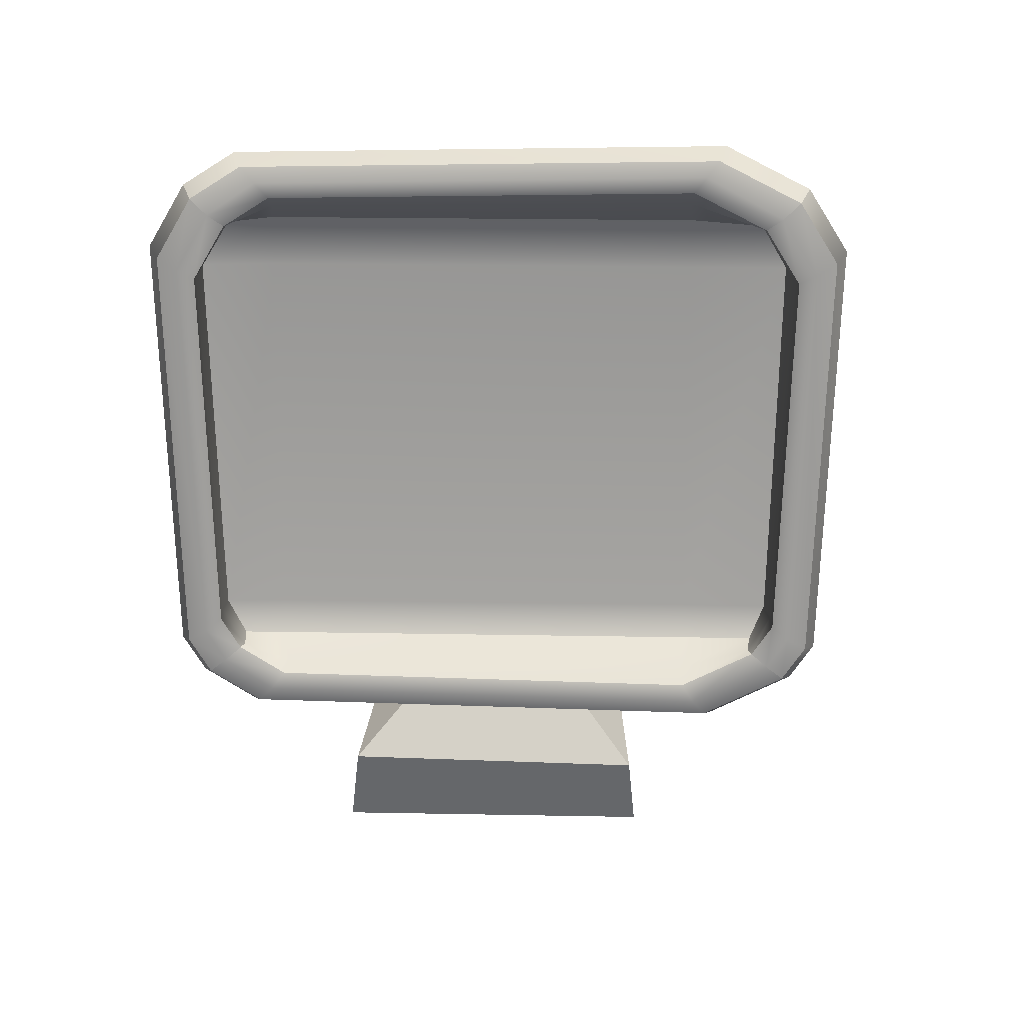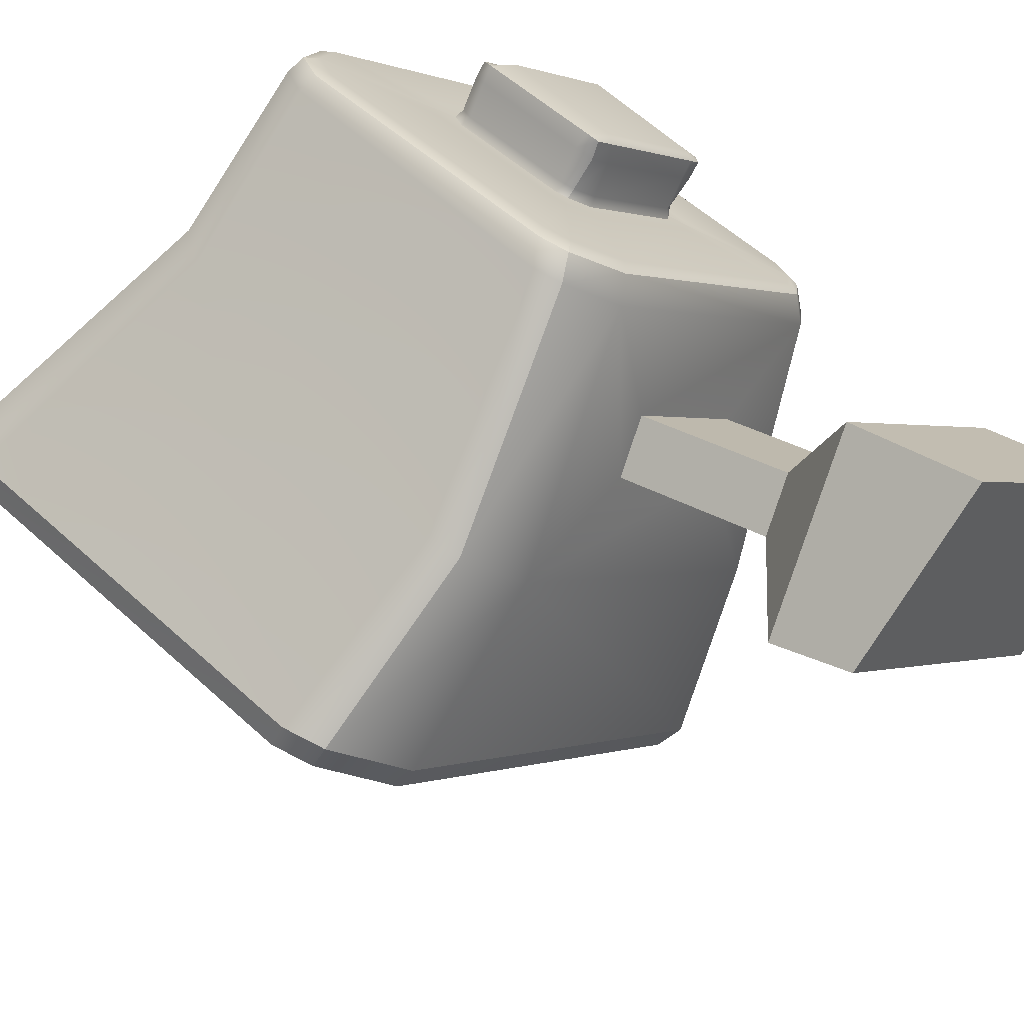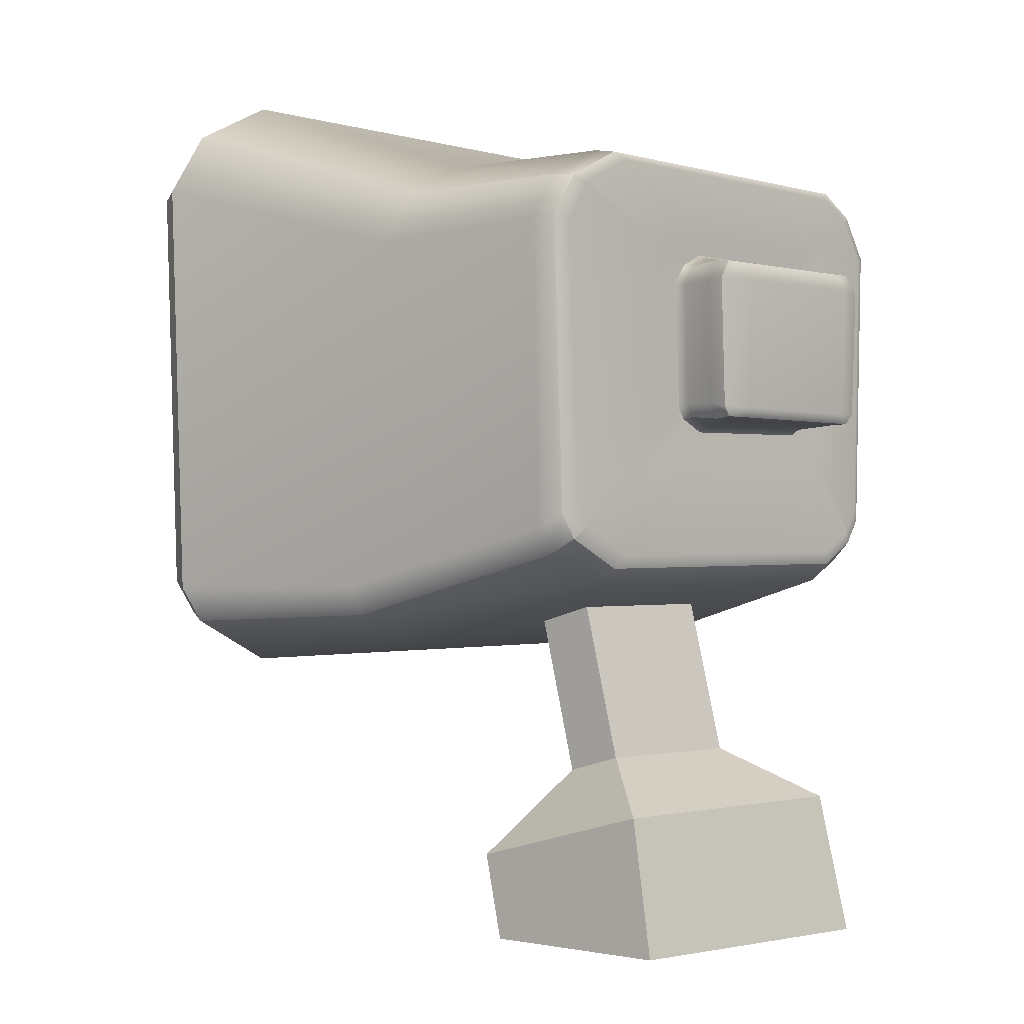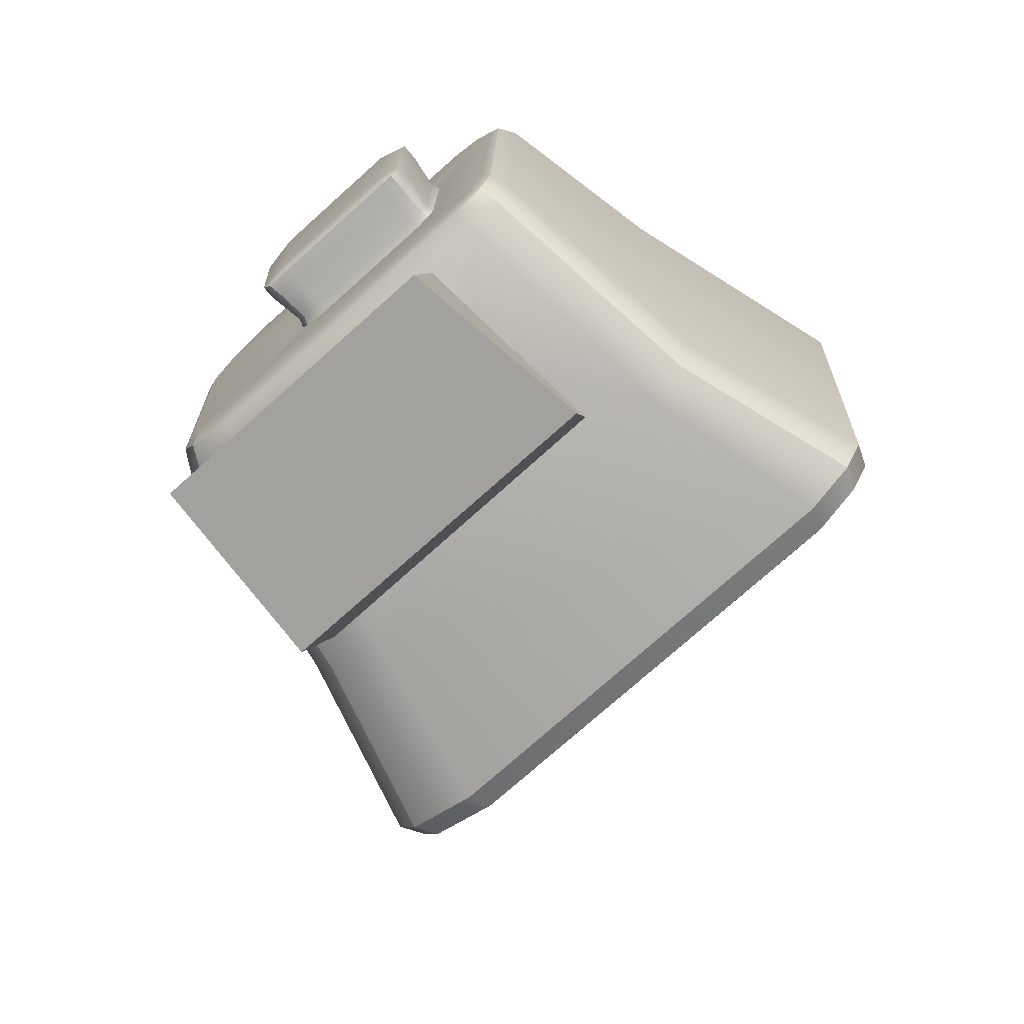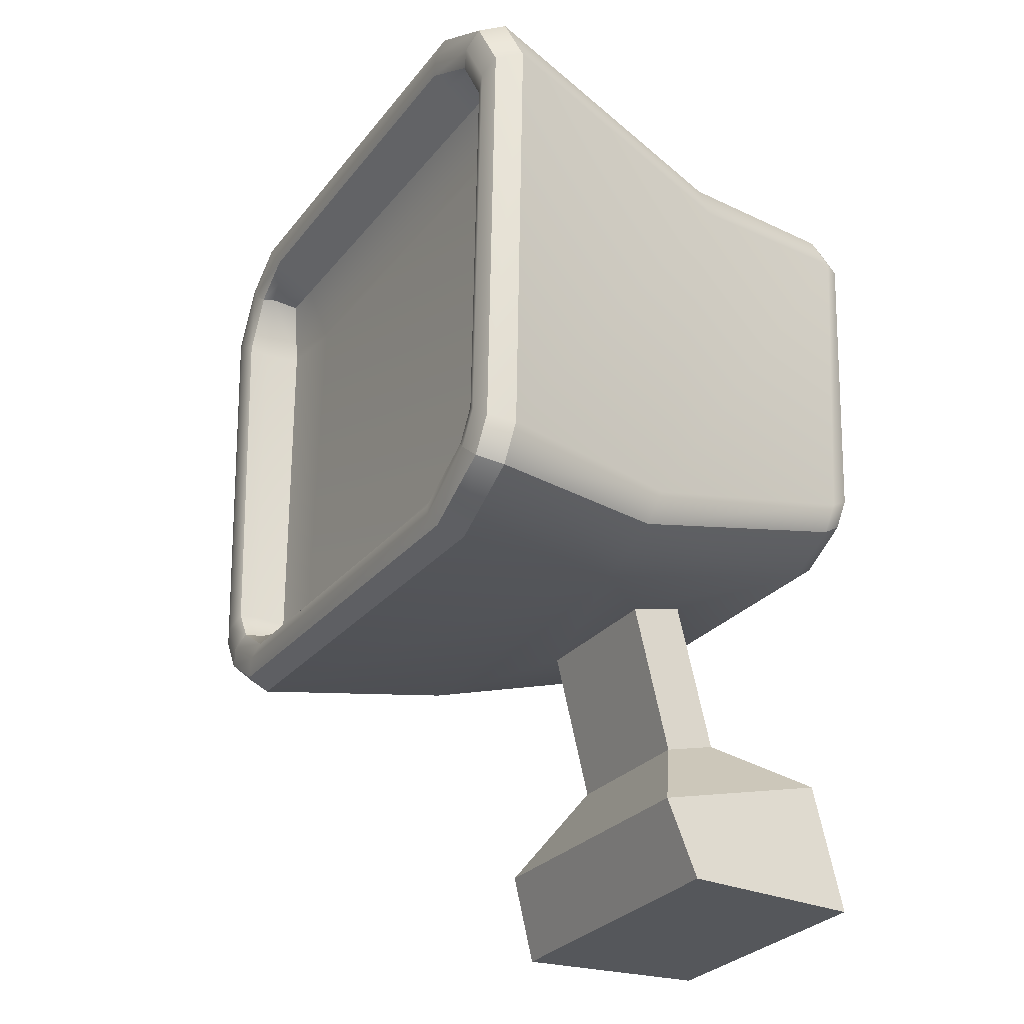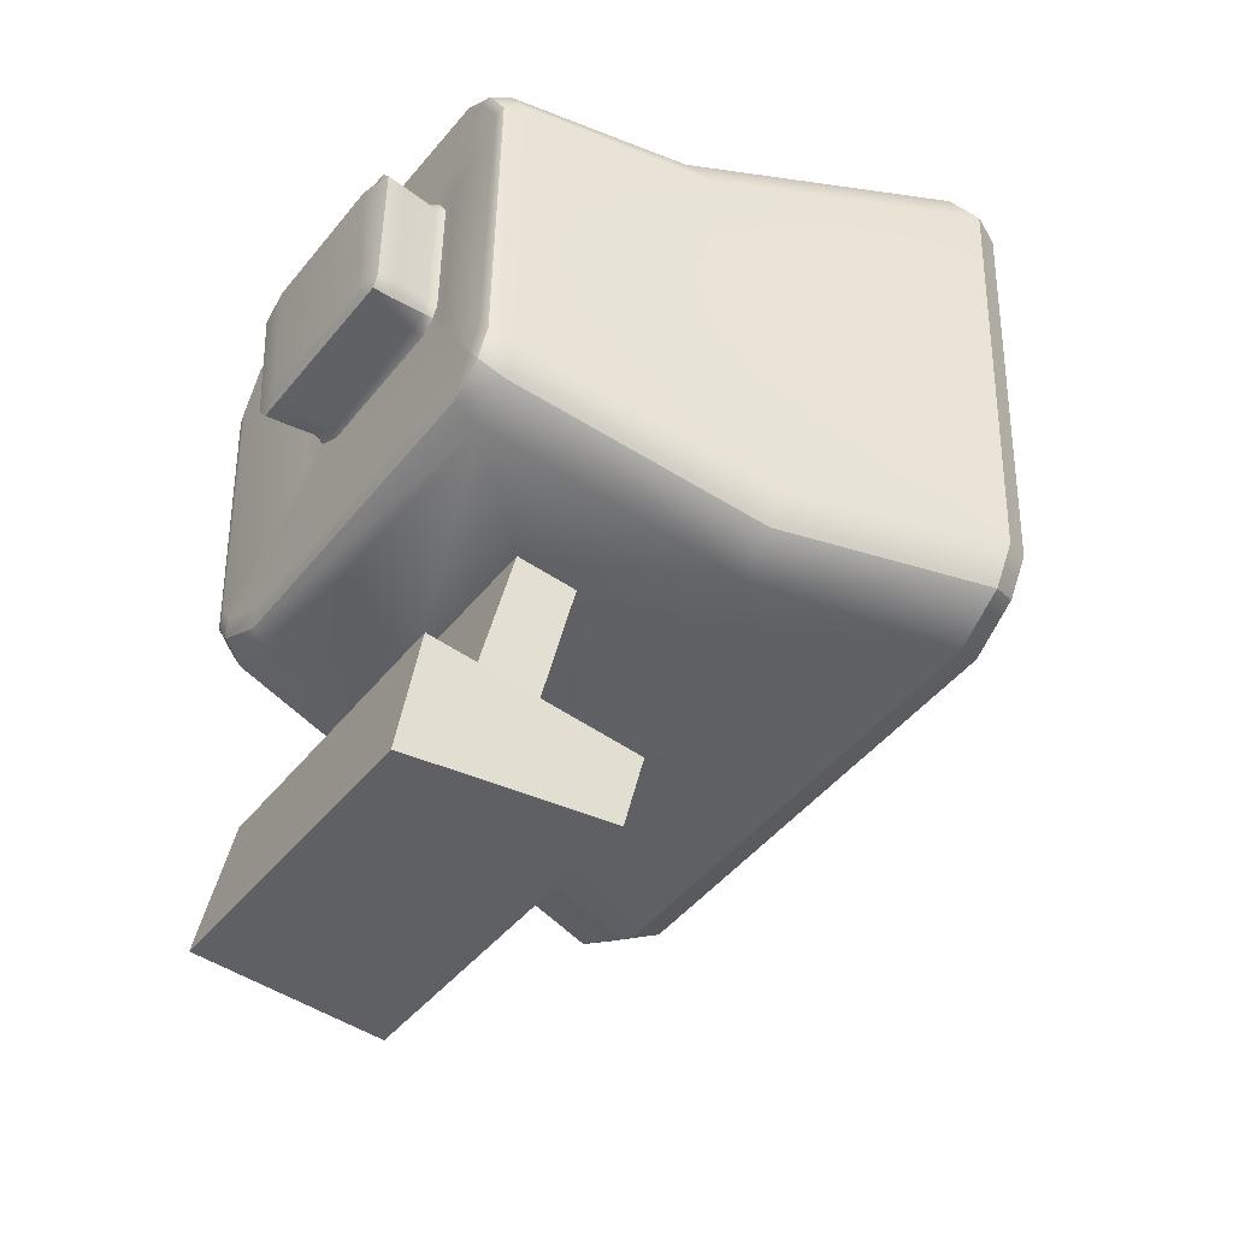
<metadata>
{"format":"obj","ext":"obj","renderer":"f3d","projection":"perspective","resolution":1024,"background":"white","views":[{"elev":19.7,"azim":-138.5,"up":"+Y"},{"elev":50.1,"azim":-43.5,"up":"+Z"},{"elev":-1.5,"azim":-4.1,"up":"+Y"},{"elev":-72.4,"azim":81.5,"up":"+Y"},{"elev":-26.3,"azim":-79.1,"up":"+Y"},{"elev":-43.0,"azim":94.3,"up":"+Y"}]}
</metadata>
<code>
g default
v 8.966 15.65 19.51
v 14.88 15.65 14.63
v 8.966 22.11 19.51
v 14.88 22.11 14.63
v 2.129 23.64 14.08
v 10.86 23.64 6.882
v 2.129 14.12 14.08
v 10.86 14.12 6.882
v 6.182 22.09 17.3
v 5.262 14.27 16.18
v 12.32 14.27 10.36
v 13.24 22.09 11.47
v 1.973 23.48 13.6
v 10.42 23.48 6.637
v 10.42 14.28 6.637
v 1.973 14.28 13.6
v 2.429 22.99 13.22
v 9.959 22.99 7.013
v 9.959 14.77 7.013
v 2.429 14.77 13.22
v 2.929 22.99 13.83
v 10.46 22.99 7.62
v 10.46 14.77 7.62
v 2.929 14.77 13.83
v 11.17 17.9 17.68
v 13.77 17.9 15.54
v 13.77 20.73 15.54
v 11.17 20.73 17.68
v 11.88 17.9 18.54
v 14.48 17.9 16.4
v 14.48 20.73 16.4
v 11.88 20.73 18.54
v 12.23 20.73 18.25
v 11.52 20.96 17.4
v 9.756 22.63 18.85
v 7.197 22.7 16.61
v 3.294 24.41 13.12
v 3.1 24.23 12.67
v 3.434 23.65 12.39
v 3.934 22.99 13
v 3.934 14.77 13
v 3.434 14.11 12.39
v 3.1 13.53 12.67
v 3.294 13.35 13.12
v 6.133 13.65 15.32
v 9.756 15.13 18.85
v 11.52 17.67 17.4
v 12.23 17.9 18.25
v 14.27 20.73 16.57
v 13.55 20.91 15.72
v 14.38 22.52 15.04
v 12.7 22.57 12.03
v 10.12 24.24 7.489
v 9.704 24.07 7.224
v 9.324 23.51 7.537
v 9.861 22.99 8.113
v 9.861 14.77 8.113
v 9.324 14.25 7.537
v 9.704 13.69 7.224
v 10.12 13.52 7.489
v 11.67 13.79 10.78
v 14.38 15.24 15.04
v 13.55 17.72 15.72
v 14.27 17.9 16.57
v 14.7 20.39 16.26
v 14.39 20.39 16.71
v 12.35 20.39 18.4
v 11.72 20.39 18.75
v 11.01 20.39 17.82
v 8.593 21.33 19.81
v 5.61 21.16 17.54
v 1.579 22.5 14.53
v 1.441 22.38 14.04
v 1.954 22 13.61
v 2.849 22 14.46
v 4.209 22 13.33
v 10.18 22 8.454
v 11.13 22 7.499
v 10.4 22 6.648
v 10.91 22.38 6.228
v 11.37 22.5 6.459
v 13.56 21.16 10.99
v 15.23 21.33 14.34
v 13.93 20.39 15.42
v 14.61 18.09 16.32
v 14.35 18.07 16.65
v 12.3 18.07 18.34
v 11.78 18.08 18.67
v 11.08 18.09 17.77
v 8.74 16.09 19.69
v 5.045 14.8 16.49
v 1.796 14.77 14.35
v 1.651 14.9 13.86
v 2.142 15.33 13.46
v 2.882 15.34 14.21
v 4.101 15.35 13.2
v 10.05 15.33 8.319
v 10.86 15.34 7.548
v 10.23 15.35 6.792
v 10.72 14.92 6.388
v 11.17 14.78 6.625
v 12.65 14.81 10.22
v 15.09 16.1 14.45
v 13.87 18.1 15.46
v 11.52 20.36 18.5
v 11.57 18.14 18.43
v 11.71 17.87 18.25
v 12.06 17.84 17.96
v 14.03 17.86 16.33
v 14.26 17.89 16.15
v 14.44 18.16 16.05
v 14.49 20.35 16.01
v 14.26 20.74 16.15
v 14.02 20.78 16.35
v 12.08 20.81 17.95
v 11.72 20.77 18.25
v 11.18 20.36 17.92
v 11.23 18.16 17.87
v 11.34 17.93 17.77
v 11.68 17.76 17.48
v 13.63 17.81 15.88
v 13.85 17.95 15.7
v 13.97 18.18 15.61
v 14 20.33 15.58
v 13.84 20.69 15.71
v 13.62 20.83 15.89
v 11.7 20.89 17.47
v 11.35 20.72 17.76
v 10.67 20.55 18.1
v 10.75 17.81 18.04
v 10.85 17.6 17.96
v 11.26 17.3 17.63
v 13.68 17.36 15.63
v 13.93 17.59 15.41
v 14.03 17.81 15.33
v 14.11 20.54 15.27
v 13.93 20.93 15.41
v 13.68 21.16 15.63
v 11.27 21.22 17.62
v 10.86 20.93 17.96
v 8.871 21.27 19.7
v 9.014 16.29 19.6
v 9.221 15.88 19.43
v 9.973 15.37 18.81
v 14.36 15.47 15.17
v 14.83 15.87 14.77
v 15.03 16.29 14.61
v 15.14 21.26 14.48
v 14.82 21.99 14.76
v 14.34 22.38 15.15
v 9.967 22.49 18.79
v 9.22 21.99 19.41
v 8.22 21.32 19.7
v 8.318 15.84 19.49
v 8.555 15.38 19.29
v 9.363 14.83 18.61
v 14.18 14.93 14.64
v 14.71 15.35 14.21
v 14.94 15.82 14.03
v 15.18 21.34 13.96
v 14.81 22.16 14.29
v 14.29 22.59 14.72
v 9.444 22.67 18.72
v 8.623 22.13 19.38
v 2.399 15.39 13.75
v 2.641 14.75 13.38
v 3.642 14.35 12.55
v 9.454 14.44 7.762
v 10.09 14.75 7.246
v 10.48 15.4 7.053
v 10.68 21.95 6.944
v 10.09 23.01 7.244
v 9.455 23.32 7.763
v 3.642 23.41 12.56
v 2.642 23.01 13.38
v 2.271 21.94 13.95
v 1.851 15.13 13.56
v 2.145 14.55 13.32
v 3.217 13.81 12.45
v 9.442 13.96 7.315
v 10.11 14.55 6.754
v 10.38 15.14 6.531
v 10.57 22.18 6.38
v 10.11 23.21 6.755
v 9.442 23.8 7.315
v 3.217 23.95 12.45
v 2.145 23.21 13.32
v 1.652 22.18 13.73
v 9.532 14.41 16.18
v 11.8 14.45 14.31
v 8.788 14.13 15.42
v 11.22 14.2 13.43
v 10.02 11.59 16.7
v 12.29 11.63 14.84
v 9.277 11.31 15.94
v 11.71 11.38 13.95
v 10.12 10.65 18.63
v 14.17 10.73 15.29
v 7.633 9.742 16.1
v 12.24 9.853 12.32
v 10.35 8.189 19.1
v 14.63 8.186 15.57
v 7.855 8.225 16.58
v 12.72 8.221 12.59
g pCube26 group43 group19
f 29 48 87 88
f 3 35 163 164
f 95 96 41 24
f 155 156 46 1
f 2 158 159 103
f 155 1 90 154
f 7 10 91 92
f 7 44 45 10
f 102 11 8 101
f 9 36 37 5
f 5 37 38 13
f 101 8 15 100
f 44 7 16 43
f 7 92 93 16
f 13 38 186 187
f 100 15 181 182
f 43 16 178 179
f 16 93 177 178
f 17 39 174 175
f 99 19 169 170
f 42 20 166 167
f 20 94 165 166
f 131 132 47 25
f 134 135 104 26
f 139 140 28 34
f 130 131 25 89
f 107 108 48 29
f 110 111 85 30
f 115 116 32 33
f 106 107 29 88
f 114 115 33 49
f 138 139 34 50
f 163 35 51 162
f 37 36 52 53
f 38 37 53 54
f 186 38 54 185
f 174 39 55 173
f 41 96 97 57
f 58 42 167 168
f 59 43 179 180
f 60 44 43 59
f 45 44 60 61
f 46 156 157 62
f 47 132 133 63
f 48 108 109 64
f 87 48 64 86
f 113 114 49 31
f 137 138 50 27
f 162 51 4 161
f 53 52 12 6
f 54 53 6 14
f 185 54 14 184
f 173 55 18 172
f 57 97 98 23
f 19 58 168 169
f 15 59 180 181
f 8 60 59 15
f 61 60 8 11
f 62 157 158 2
f 63 133 134 26
f 64 109 110 30
f 86 64 30 85
f 49 66 65 31
f 33 67 66 49
f 68 67 33 32
f 116 105 68 32
f 140 129 69 28
f 164 153 70 3
f 72 71 9 5
f 73 72 5 13
f 188 73 13 187
f 176 74 17 175
f 21 40 76 75
f 77 76 40 56
f 78 77 56 22
f 18 79 171 172
f 14 80 183 184
f 6 81 80 14
f 12 82 81 6
f 83 160 161 4
f 84 136 137 27
f 65 112 113 31
f 66 86 85 65
f 67 87 86 66
f 88 87 67 68
f 105 106 88 68
f 129 130 89 69
f 154 90 70 153
f 92 91 71 72
f 93 92 72 73
f 188 177 93 73
f 176 165 94 74
f 75 76 96 95
f 97 96 76 77
f 98 97 77 78
f 79 99 170 171
f 80 100 182 183
f 81 101 100 80
f 82 102 101 81
f 103 159 160 83
f 104 135 136 84
f 85 111 112 65
f 117 118 106 105
f 118 119 107 106
f 119 120 108 107
f 109 108 120 121
f 110 109 121 122
f 122 123 111 110
f 112 111 123 124
f 113 112 124 125
f 125 126 114 113
f 126 127 115 114
f 127 128 116 115
f 128 117 105 116
f 69 89 118 117
f 89 25 119 118
f 25 47 120 119
f 121 120 47 63
f 122 121 63 26
f 26 104 123 122
f 124 123 104 84
f 125 124 84 27
f 27 50 126 125
f 50 34 127 126
f 34 28 128 127
f 28 69 117 128
f 141 142 130 129
f 142 143 131 130
f 143 144 132 131
f 133 132 144 145
f 134 133 145 146
f 146 147 135 134
f 136 135 147 148
f 137 136 148 149
f 149 150 138 137
f 150 151 139 138
f 151 152 140 139
f 152 141 129 140
f 70 90 142 141
f 90 1 143 142
f 1 46 144 143
f 145 144 46 62
f 146 145 62 2
f 2 103 147 146
f 148 147 103 83
f 149 148 83 4
f 4 51 150 149
f 51 35 151 150
f 35 3 152 151
f 3 70 141 152
f 91 154 153 71
f 10 155 154 91
f 10 45 156 155
f 202 201 203 204
f 158 157 61 11
f 159 158 11 102
f 160 159 102 82
f 161 160 82 12
f 52 162 161 12
f 36 163 162 52
f 164 163 36 9
f 71 153 164 9
f 166 165 95 24
f 167 166 24 41
f 168 167 41 57
f 169 168 57 23
f 170 169 23 98
f 171 170 98 78
f 172 171 78 22
f 56 173 172 22
f 40 174 173 56
f 175 174 40 21
f 75 176 175 21
f 95 165 176 75
f 178 177 94 20
f 179 178 20 42
f 180 179 42 58
f 181 180 58 19
f 182 181 19 99
f 183 182 99 79
f 184 183 79 18
f 55 185 184 18
f 39 186 185 55
f 187 186 39 17
f 74 188 187 17
f 94 177 188 74
f 157 156 189 190
f 156 45 191 189
f 45 61 192 191
f 61 157 190 192
f 190 189 193 194
f 189 191 195 193
f 191 192 196 195
f 192 190 194 196
f 194 193 197 198
f 193 195 199 197
f 195 196 200 199
f 196 194 198 200
f 198 197 201 202
f 197 199 203 201
f 199 200 204 203
f 200 198 202 204

</code>
